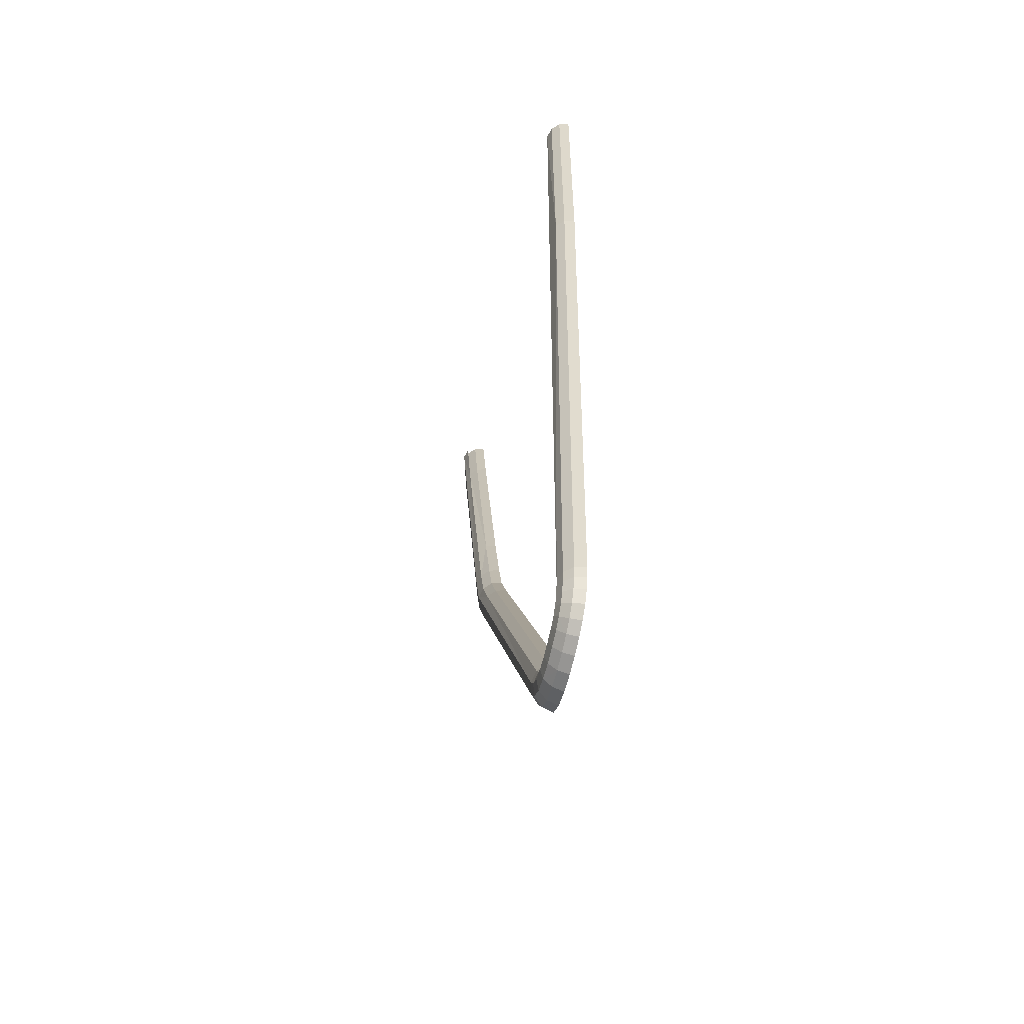
<metadata>
{"format":"obj","ext":"obj","renderer":"f3d","projection":"perspective","resolution":1024,"background":"white","views":[{"elev":-57.3,"azim":-103.1,"up":"+Y"}]}
</metadata>
<code>
o LM_GI_GI20_LSling3
v 109.8 24.2 -36.92
v 110.3 27.19 -36.92
v 107.6 27.44 -36.18
v 109.8 24.2 -36.92
v 112.5 23.72 -36.18
v 110.3 27.19 -36.92
v 107.1 24.67 -36.18
v 109.8 24.2 -36.92
v 107.6 27.44 -36.18
v 107.9 2.539 -36.18
v 112.5 23.72 -36.18
v 109.8 24.2 -36.92
v 109.8 24.2 -36.92
v 107.1 24.67 -36.18
v 102.6 3.757 -36.18
v 102.6 3.757 -36.18
v 107.1 24.67 -36.18
v 105.2 25.02 -34.17
v 109.9 2.093 -34.17
v 114.5 23.38 -34.17
v 112.5 23.72 -36.18
v 100.6 4.203 -34.17
v 105.2 25.02 -34.17
v 104.4 25.15 -31.43
v 110.6 1.93 -31.43
v 115.2 23.25 -31.43
v 114.5 23.38 -34.17
v 107.9 2.539 -36.18
v 109.9 2.093 -34.17
v 112.5 23.72 -36.18
v 100.6 4.203 -34.17
v 102.6 3.757 -36.18
v 105.2 25.02 -34.17
v 109.9 2.093 -34.17
v 110.6 1.93 -31.43
v 114.5 23.38 -34.17
v 99.92 4.366 -31.43
v 100.6 4.203 -34.17
v 104.4 25.15 -31.43
v 102.6 3.757 -36.18
v 82.65 -89.22 -36.92
v 109.8 24.2 -36.92
v 107.9 2.539 -36.18
v 109.8 24.2 -36.92
v 82.65 -89.22 -36.92
v 102.6 3.757 -36.18
v 100.6 4.203 -34.17
v 83.5 -67.12 -34.17
v 92.71 -69.45 -34.17
v 109.9 2.093 -34.17
v 107.9 2.539 -36.18
v 110.6 1.93 -31.43
v 109.9 2.093 -34.17
v 92.71 -69.45 -34.17
v 100.6 4.203 -34.17
v 99.92 4.366 -31.43
v 82.78 -66.93 -31.43
v -9.022 -47.01 -36.18
v -9.027 25.04 -36.18
v -11.76 25.22 -36.92
v -14.51 -47.1 -36.18
v -11.76 25.22 -36.92
v -14.5 25.4 -36.18
v -9.027 25.04 -36.18
v -9.022 -47.01 -36.18
v -7.023 24.9 -34.17
v -16.51 25.54 -34.17
v -16.52 -47.14 -34.17
v -14.5 25.4 -36.18
v -7.023 24.9 -34.17
v -7.013 -46.98 -34.17
v -6.29 24.85 -31.43
v -17.24 25.59 -31.43
v -17.25 -47.15 -31.43
v -16.51 25.54 -34.17
v 83.5 -67.12 -34.17
v 100.6 4.203 -34.17
v 82.78 -66.93 -31.43
v 93.42 -69.63 -31.43
v 110.6 1.93 -31.43
v 92.71 -69.45 -34.17
v -9.022 -47.01 -36.18
v -7.013 -46.98 -34.17
v -7.023 24.9 -34.17
v -16.52 -47.14 -34.17
v -14.51 -47.1 -36.18
v -14.5 25.4 -36.18
v 83.5 -67.12 -34.17
v 80.01 -88.47 -36.18
v 102.6 3.757 -36.18
v 92.71 -69.45 -34.17
v 107.9 2.539 -36.18
v 85.29 -89.96 -36.18
v -7.013 -46.98 -34.17
v -6.278 -46.97 -31.43
v -6.29 24.85 -31.43
v -17.25 -47.15 -31.43
v -16.52 -47.14 -34.17
v -16.51 25.54 -34.17
v 82.65 -89.22 -36.92
v 102.6 3.757 -36.18
v 80.01 -88.47 -36.18
v 82.65 -89.22 -36.92
v 85.29 -89.96 -36.18
v 107.9 2.539 -36.18
v -11.76 25.22 -36.92
v -8.609 -93.25 -36.92
v -9.022 -47.01 -36.18
v -11.76 25.22 -36.92
v -14.51 -47.1 -36.18
v -8.609 -93.25 -36.92
v 93.42 -69.63 -31.43
v 92.71 -69.45 -34.17
v 87.23 -90.51 -34.17
v 83.5 -67.12 -34.17
v 82.78 -66.93 -31.43
v 77.37 -87.73 -31.43
v 83.5 -67.12 -34.17
v 78.08 -87.93 -34.17
v 80.01 -88.47 -36.18
v 92.71 -69.45 -34.17
v 85.29 -89.96 -36.18
v 87.23 -90.51 -34.17
v 78.08 -87.93 -34.17
v 83.5 -67.12 -34.17
v 77.37 -87.73 -31.43
v 87.93 -90.71 -31.43
v 93.42 -69.63 -31.43
v 87.23 -90.51 -34.17
v 79.1 -100.9 -36.92
v 85.29 -89.96 -36.18
v 82.65 -89.22 -36.92
v 76.55 -99.9 -36.18
v 82.65 -89.22 -36.92
v 80.01 -88.47 -36.18
v 87.23 -90.51 -34.17
v 85.29 -89.96 -36.18
v 81.66 -101.9 -36.18
v 80.01 -88.47 -36.18
v 78.08 -87.93 -34.17
v 74.68 -99.17 -34.17
v 76.55 -99.9 -36.18
v 79.1 -100.9 -36.92
v 82.65 -89.22 -36.92
v 79.1 -100.9 -36.92
v 81.66 -101.9 -36.18
v 85.29 -89.96 -36.18
v 87.93 -90.71 -31.43
v 87.23 -90.51 -34.17
v 83.53 -102.6 -34.17
v 76.55 -99.9 -36.18
v 80.01 -88.47 -36.18
v 74.68 -99.17 -34.17
v 78.08 -87.93 -34.17
v 77.37 -87.73 -31.43
v 74 -98.9 -31.43
v 83.53 -102.6 -34.17
v 87.23 -90.51 -34.17
v 81.66 -101.9 -36.18
v 74.68 -99.17 -34.17
v 78.08 -87.93 -34.17
v 74 -98.9 -31.43
v 84.21 -102.9 -31.43
v 87.93 -90.71 -31.43
v 83.53 -102.6 -34.17
v 79.1 -100.9 -36.92
v 76.55 -99.9 -36.18
v 70.8 -111.7 -36.18
v 75.7 -114.2 -36.18
v 81.66 -101.9 -36.18
v 79.1 -100.9 -36.92
v 70.8 -111.7 -36.18
v 76.55 -99.9 -36.18
v 74.68 -99.17 -34.17
v 77.5 -115.1 -34.17
v 83.53 -102.6 -34.17
v 81.66 -101.9 -36.18
v 69 -110.8 -34.17
v 74.68 -99.17 -34.17
v 74 -98.9 -31.43
v 69 -110.8 -34.17
v 70.8 -111.7 -36.18
v 74.68 -99.17 -34.17
v 75.7 -114.2 -36.18
v 77.5 -115.1 -34.17
v 81.66 -101.9 -36.18
v 78.15 -115.4 -31.43
v 84.21 -102.9 -31.43
v 83.53 -102.6 -34.17
v 68.35 -110.5 -31.43
v 69 -110.8 -34.17
v 74 -98.9 -31.43
v 77.5 -115.1 -34.17
v 78.15 -115.4 -31.43
v 83.53 -102.6 -34.17
v -7.013 -46.98 -34.17
v -9.022 -47.01 -36.18
v -0.7171 -211.3 -34.17
v -14.51 -47.1 -36.18
v -16.52 -47.14 -34.17
v -8.188 -211.9 -36.18
v -6.278 -46.97 -31.43
v -7.013 -46.98 -34.17
v 0.01563 -211.3 -31.43
v -16.52 -47.14 -34.17
v -17.25 -47.15 -31.43
v -10.19 -212.1 -34.17
v -8.609 -93.25 -36.92
v -5.454 -211.7 -36.92
v -9.022 -47.01 -36.18
v -14.51 -47.1 -36.18
v -5.454 -211.7 -36.92
v -8.609 -93.25 -36.92
v 18.9 -216.7 -36.92
v 79.1 -100.9 -36.92
v 70.8 -111.7 -36.18
v 75.7 -114.2 -36.18
v 79.1 -100.9 -36.92
v 18.9 -216.7 -36.92
v 70.8 -111.7 -36.18
v 69 -110.8 -34.17
v 14.8 -214.3 -34.17
v 77.5 -115.1 -34.17
v 75.7 -114.2 -36.18
v 21.27 -218.1 -36.18
v 69 -110.8 -34.17
v 68.35 -110.5 -31.43
v 14.16 -214 -31.43
v 78.15 -115.4 -31.43
v 77.5 -115.1 -34.17
v 23 -219.1 -34.17
v -5.454 -211.7 -36.92
v -2.719 -211.5 -36.18
v -9.022 -47.01 -36.18
v -9.022 -47.01 -36.18
v -2.719 -211.5 -36.18
v -0.7171 -211.3 -34.17
v -14.51 -47.1 -36.18
v -8.188 -211.9 -36.18
v -5.454 -211.7 -36.92
v -7.013 -46.98 -34.17
v -0.7171 -211.3 -34.17
v 0.01563 -211.3 -31.43
v -16.52 -47.14 -34.17
v -10.19 -212.1 -34.17
v -8.188 -211.9 -36.18
v -17.25 -47.15 -31.43
v -10.92 -212.2 -31.43
v -10.19 -212.1 -34.17
v 70.8 -111.7 -36.18
v 16.53 -215.3 -36.18
v 18.9 -216.7 -36.92
v 16.53 -215.3 -36.18
v 70.8 -111.7 -36.18
v 14.8 -214.3 -34.17
v 75.7 -114.2 -36.18
v 18.9 -216.7 -36.92
v 21.27 -218.1 -36.18
v 14.8 -214.3 -34.17
v 69 -110.8 -34.17
v 14.16 -214 -31.43
v 23 -219.1 -34.17
v 77.5 -115.1 -34.17
v 21.27 -218.1 -36.18
v 23.64 -219.5 -31.43
v 78.15 -115.4 -31.43
v 23 -219.1 -34.17
v 18.9 -216.7 -36.92
v 16.53 -215.3 -36.18
v 14.8 -218 -36.18
v 21.27 -218.1 -36.18
v 18.9 -216.7 -36.92
v 16.75 -220 -36.92
v -2.719 -211.5 -36.18
v -5.454 -211.7 -36.92
v -2.424 -213.8 -36.18
v 16.75 -220 -36.92
v 18.9 -216.7 -36.92
v 14.8 -218 -36.18
v 16.53 -215.3 -36.18
v 14.8 -214.3 -34.17
v 13.38 -216.6 -34.17
v -5.454 -211.7 -36.92
v -8.188 -211.9 -36.18
v -5.111 -214.4 -36.92
v -5.454 -211.7 -36.92
v -5.111 -214.4 -36.92
v -2.424 -213.8 -36.18
v 14.8 -218 -36.18
v 16.53 -215.3 -36.18
v 13.38 -216.6 -34.17
v -0.7171 -211.3 -34.17
v -2.719 -211.5 -36.18
v -0.4574 -213.4 -34.17
v -2.719 -211.5 -36.18
v -2.424 -213.8 -36.18
v -0.4574 -213.4 -34.17
v 18.69 -221.9 -36.18
v 21.27 -218.1 -36.18
v 16.75 -220 -36.92
v -2.424 -213.8 -36.18
v -5.111 -214.4 -36.92
v -1.922 -215.6 -36.18
v -8.188 -211.9 -36.18
v -7.798 -214.9 -36.18
v -5.111 -214.4 -36.92
v 23 -219.1 -34.17
v 21.27 -218.1 -36.18
v 18.69 -221.9 -36.18
v 12.72 -219.4 -36.18
v 14.8 -218 -36.18
v 13.38 -216.6 -34.17
v 13.84 -221.9 -36.92
v 16.75 -220 -36.92
v 14.8 -218 -36.18
v -5.111 -214.4 -36.92
v -4.46 -216.6 -36.92
v -1.922 -215.6 -36.18
v 12.72 -219.4 -36.18
v 13.84 -221.9 -36.92
v 14.8 -218 -36.18
v -2.424 -213.8 -36.18
v -1.922 -215.6 -36.18
v -0.06359 -214.8 -34.17
v -0.4574 -213.4 -34.17
v -2.424 -213.8 -36.18
v -0.06359 -214.8 -34.17
v -5.111 -214.4 -36.92
v -7.798 -214.9 -36.18
v -4.46 -216.6 -36.92
v -8.188 -211.9 -36.18
v -10.19 -212.1 -34.17
v -7.798 -214.9 -36.18
v 13.38 -216.6 -34.17
v 14.8 -214.3 -34.17
v 12.86 -216.1 -31.43
v 14.8 -214.3 -34.17
v 14.16 -214 -31.43
v 12.86 -216.1 -31.43
v 11.89 -217.6 -34.17
v 12.72 -219.4 -36.18
v 13.38 -216.6 -34.17
v -1.922 -215.6 -36.18
v -4.46 -216.6 -36.92
v -1.231 -216.9 -36.18
v -0.7171 -211.3 -34.17
v -0.4574 -213.4 -34.17
v 0.2625 -213.3 -31.43
v 10.09 -220.1 -36.18
v 12.72 -219.4 -36.18
v 11.89 -217.6 -34.17
v 0.01563 -211.3 -31.43
v -0.7171 -211.3 -34.17
v 0.2625 -213.3 -31.43
v -1.922 -215.6 -36.18
v -1.231 -216.9 -36.18
v 0.3817 -215.7 -34.17
v -0.06359 -214.8 -34.17
v -1.922 -215.6 -36.18
v 0.3817 -215.7 -34.17
v -4.46 -216.6 -36.92
v -3.435 -218.5 -36.92
v -1.231 -216.9 -36.18
v 11.89 -217.6 -34.17
v 13.38 -216.6 -34.17
v 12.86 -216.1 -31.43
v 14.96 -224.4 -36.18
v 18.69 -221.9 -36.18
v 16.75 -220 -36.92
v 10.45 -222.8 -36.92
v 13.84 -221.9 -36.92
v 12.72 -219.4 -36.18
v 13.84 -221.9 -36.92
v 14.96 -224.4 -36.18
v 16.75 -220 -36.92
v 10.09 -220.1 -36.18
v 10.45 -222.8 -36.92
v 12.72 -219.4 -36.18
v 9.834 -218.1 -34.17
v 10.09 -220.1 -36.18
v 11.89 -217.6 -34.17
v -7.798 -214.9 -36.18
v -6.999 -217.7 -36.18
v -4.46 -216.6 -36.92
v -1.231 -216.9 -36.18
v -3.435 -218.5 -36.92
v -0.3075 -217.8 -36.18
v -1.231 -216.9 -36.18
v -0.3075 -217.8 -36.18
v 0.9096 -216.2 -34.17
v 7.061 -220.1 -36.18
v 10.09 -220.1 -36.18
v 9.834 -218.1 -34.17
v 0.3817 -215.7 -34.17
v -1.231 -216.9 -36.18
v 0.9096 -216.2 -34.17
v 20.11 -223.3 -34.17
v 23 -219.1 -34.17
v 18.69 -221.9 -36.18
v -0.4574 -213.4 -34.17
v -0.06359 -214.8 -34.17
v 0.6166 -214.6 -31.43
v -4.46 -216.6 -36.92
v -6.999 -217.7 -36.18
v -3.435 -218.5 -36.92
v -10.19 -212.1 -34.17
v -9.765 -215.3 -34.17
v -7.798 -214.9 -36.18
v -0.3075 -217.8 -36.18
v 1.099 -218.6 -36.18
v 0.9096 -216.2 -34.17
v 7.232 -218.1 -34.17
v 7.061 -220.1 -36.18
v 9.834 -218.1 -34.17
v 3.924 -219.5 -36.18
v 7.061 -220.1 -36.18
v 7.232 -218.1 -34.17
v 1.099 -218.6 -36.18
v 3.924 -219.5 -36.18
v 1.904 -216.8 -34.17
v -3.435 -218.5 -36.92
v -1.97 -220 -36.92
v -0.3075 -217.8 -36.18
v 7.061 -220.1 -36.18
v 6.829 -222.8 -36.92
v 10.09 -220.1 -36.18
v 1.099 -218.6 -36.18
v 1.904 -216.8 -34.17
v 0.9096 -216.2 -34.17
v 9.834 -218.1 -34.17
v 11.89 -217.6 -34.17
v 11.59 -216.9 -31.43
v -6.902e-06 -221.1 -36.92
v 1.099 -218.6 -36.18
v -0.3075 -217.8 -36.18
v 4.412 -217.6 -34.17
v 3.924 -219.5 -36.18
v 7.232 -218.1 -34.17
v 3.924 -219.5 -36.18
v 4.412 -217.6 -34.17
v 1.904 -216.8 -34.17
v 0.2625 -213.3 -31.43
v -0.4574 -213.4 -34.17
v 0.6166 -214.6 -31.43
v 6.829 -222.8 -36.92
v 10.45 -222.8 -36.92
v 10.09 -220.1 -36.18
v -7.798 -214.9 -36.18
v -9.765 -215.3 -34.17
v -6.999 -217.7 -36.18
v 11.59 -216.9 -31.43
v 11.89 -217.6 -34.17
v 12.86 -216.1 -31.43
v 3.924 -219.5 -36.18
v 3.258 -222.2 -36.92
v 7.061 -220.1 -36.18
v 3.258 -222.2 -36.92
v 3.924 -219.5 -36.18
v 1.099 -218.6 -36.18
v 23.64 -219.5 -31.43
v 23 -219.1 -34.17
v 20.11 -223.3 -34.17
v -0.06359 -214.8 -34.17
v 0.3817 -215.7 -34.17
v 0.9721 -215.3 -31.43
v -1.97 -220 -36.92
v -6.902e-06 -221.1 -36.92
v -0.3075 -217.8 -36.18
v 7.232 -218.1 -34.17
v 9.834 -218.1 -34.17
v 9.739 -217.4 -31.43
v 3.258 -222.2 -36.92
v 6.829 -222.8 -36.92
v 7.061 -220.1 -36.18
v 0.3817 -215.7 -34.17
v 0.9096 -216.2 -34.17
v 1.355 -215.7 -31.43
v -6.902e-06 -221.1 -36.92
v 3.258 -222.2 -36.92
v 1.099 -218.6 -36.18
v 10.45 -222.8 -36.92
v 10.8 -225.5 -36.18
v 13.84 -221.9 -36.92
v -10.19 -212.1 -34.17
v -10.92 -212.2 -31.43
v -9.765 -215.3 -34.17
v 0.9096 -216.2 -34.17
v 1.904 -216.8 -34.17
v 1.355 -215.7 -31.43
v -6.999 -217.7 -36.18
v -5.639 -220.2 -36.18
v -3.435 -218.5 -36.92
v -3.435 -218.5 -36.92
v -5.639 -220.2 -36.18
v -1.97 -220 -36.92
v 0.6166 -214.6 -31.43
v -0.06359 -214.8 -34.17
v 0.9721 -215.3 -31.43
v 4.412 -217.6 -34.17
v 7.232 -218.1 -34.17
v 7.294 -217.3 -31.43
v 9.739 -217.4 -31.43
v 9.834 -218.1 -34.17
v 11.59 -216.9 -31.43
v 1.904 -216.8 -34.17
v 4.412 -217.6 -34.17
v 2.198 -216.1 -31.43
v 10.8 -225.5 -36.18
v 14.96 -224.4 -36.18
v 13.84 -221.9 -36.92
v 0.9721 -215.3 -31.43
v 0.3817 -215.7 -34.17
v 1.355 -215.7 -31.43
v 7.294 -217.3 -31.43
v 7.232 -218.1 -34.17
v 9.739 -217.4 -31.43
v 1.904 -216.8 -34.17
v 2.198 -216.1 -31.43
v 1.355 -215.7 -31.43
v 14.96 -224.4 -36.18
v 15.79 -226.2 -34.17
v 18.69 -221.9 -36.18
v 6.829 -222.8 -36.92
v 6.597 -225.5 -36.18
v 10.45 -222.8 -36.92
v 4.59 -216.9 -31.43
v 4.412 -217.6 -34.17
v 7.294 -217.3 -31.43
v 4.412 -217.6 -34.17
v 4.59 -216.9 -31.43
v 2.198 -216.1 -31.43
v 15.79 -226.2 -34.17
v 20.11 -223.3 -34.17
v 18.69 -221.9 -36.18
v -9.765 -215.3 -34.17
v -8.857 -218.5 -34.17
v -6.999 -217.7 -36.18
v -1.099 -223.6 -36.18
v -6.902e-06 -221.1 -36.92
v -1.97 -220 -36.92
v -5.639 -220.2 -36.18
v -3.633 -222.2 -36.18
v -1.97 -220 -36.92
v -6.999 -217.7 -36.18
v -8.857 -218.5 -34.17
v -5.639 -220.2 -36.18
v 3.258 -222.2 -36.92
v 2.592 -224.8 -36.18
v 6.829 -222.8 -36.92
v 2.592 -224.8 -36.18
v 3.258 -222.2 -36.92
v -6.902e-06 -221.1 -36.92
v 6.597 -225.5 -36.18
v 10.8 -225.5 -36.18
v 10.45 -222.8 -36.92
v 20.63 -223.8 -31.43
v 23.64 -219.5 -31.43
v 20.11 -223.3 -34.17
v -3.633 -222.2 -36.18
v -1.099 -223.6 -36.18
v -1.97 -220 -36.92
v -10.92 -212.2 -31.43
v -10.49 -215.5 -31.43
v -9.765 -215.3 -34.17
v 2.592 -224.8 -36.18
v 6.597 -225.5 -36.18
v 6.829 -222.8 -36.92
v -1.099 -223.6 -36.18
v 2.592 -224.8 -36.18
v -6.902e-06 -221.1 -36.92
v -9.765 -215.3 -34.17
v -10.49 -215.5 -31.43
v -8.857 -218.5 -34.17
v -5.639 -220.2 -36.18
v -7.252 -221.4 -34.17
v -3.633 -222.2 -36.18
v 10.8 -225.5 -36.18
v 11.06 -227.5 -34.17
v 14.96 -224.4 -36.18
v -8.857 -218.5 -34.17
v -7.252 -221.4 -34.17
v -5.639 -220.2 -36.18
v 11.06 -227.5 -34.17
v 15.79 -226.2 -34.17
v 14.96 -224.4 -36.18
v 6.597 -225.5 -36.18
v 6.427 -227.5 -34.17
v 10.8 -225.5 -36.18
v 15.79 -226.2 -34.17
v 16.09 -226.9 -31.43
v 20.11 -223.3 -34.17
v 16.09 -226.9 -31.43
v 20.63 -223.8 -31.43
v 20.11 -223.3 -34.17
v -10.49 -215.5 -31.43
v -9.537 -218.7 -31.43
v -8.857 -218.5 -34.17
v -1.904 -225.5 -34.17
v -1.099 -223.6 -36.18
v -3.633 -222.2 -36.18
v -7.252 -221.4 -34.17
v -4.85 -223.8 -34.17
v -3.633 -222.2 -36.18
v -8.857 -218.5 -34.17
v -9.537 -218.7 -31.43
v -7.252 -221.4 -34.17
v 2.592 -224.8 -36.18
v 2.105 -226.8 -34.17
v 6.597 -225.5 -36.18
v 2.105 -226.8 -34.17
v 2.592 -224.8 -36.18
v -1.099 -223.6 -36.18
v 6.427 -227.5 -34.17
v 11.06 -227.5 -34.17
v 10.8 -225.5 -36.18
v -4.85 -223.8 -34.17
v -1.904 -225.5 -34.17
v -3.633 -222.2 -36.18
v 2.105 -226.8 -34.17
v 6.427 -227.5 -34.17
v 6.597 -225.5 -36.18
v -1.904 -225.5 -34.17
v 2.105 -226.8 -34.17
v -1.099 -223.6 -36.18
v -9.537 -218.7 -31.43
v -7.842 -221.8 -31.43
v -7.252 -221.4 -34.17
v -7.252 -221.4 -34.17
v -7.842 -221.8 -31.43
v -4.85 -223.8 -34.17
v 11.06 -227.5 -34.17
v 11.15 -228.2 -31.43
v 15.79 -226.2 -34.17
v 11.15 -228.2 -31.43
v 16.09 -226.9 -31.43
v 15.79 -226.2 -34.17
v 6.427 -227.5 -34.17
v 6.364 -228.3 -31.43
v 11.06 -227.5 -34.17
v -2.198 -226.1 -31.43
v -1.904 -225.5 -34.17
v -4.85 -223.8 -34.17
v -7.842 -221.8 -31.43
v -5.295 -224.4 -31.43
v -4.85 -223.8 -34.17
v 2.105 -226.8 -34.17
v 1.926 -227.5 -31.43
v 6.427 -227.5 -34.17
v 1.926 -227.5 -31.43
v 2.105 -226.8 -34.17
v -1.904 -225.5 -34.17
v 6.364 -228.3 -31.43
v 11.15 -228.2 -31.43
v 11.06 -227.5 -34.17
v -5.295 -224.4 -31.43
v -2.198 -226.1 -31.43
v -4.85 -223.8 -34.17
v 1.926 -227.5 -31.43
v 6.364 -228.3 -31.43
v 6.427 -227.5 -34.17
v -2.198 -226.1 -31.43
v 1.926 -227.5 -31.43
v -1.904 -225.5 -34.17
f 3 2 1
f 6 5 4
f 9 8 7
f 12 11 10
f 15 14 13
f 18 17 16
f 21 20 19
f 24 23 22
f 27 26 25
f 30 29 28
f 33 32 31
f 36 35 34
f 39 38 37
f 42 41 40
f 45 44 43
f 48 47 46
f 51 50 49
f 54 53 52
f 57 56 55
f 60 59 58
f 63 62 61
f 66 65 64
f 69 68 67
f 72 71 70
f 75 74 73
f 78 77 76
f 81 80 79
f 84 83 82
f 87 86 85
f 90 89 88
f 93 92 91
f 96 95 94
f 99 98 97
f 102 101 100
f 105 104 103
f 108 107 106
f 111 110 109
f 114 113 112
f 117 116 115
f 120 119 118
f 123 122 121
f 126 125 124
f 129 128 127
f 132 131 130
f 135 134 133
f 138 137 136
f 141 140 139
f 144 143 142
f 147 146 145
f 150 149 148
f 153 152 151
f 156 155 154
f 159 158 157
f 162 161 160
f 165 164 163
f 168 167 166
f 171 170 169
f 174 173 172
f 177 176 175
f 180 179 178
f 183 182 181
f 186 185 184
f 189 188 187
f 192 191 190
f 195 194 193
f 198 197 196
f 201 200 199
f 204 203 202
f 207 206 205
f 210 209 208
f 213 212 211
f 216 215 214
f 219 218 217
f 222 221 220
f 225 224 223
f 228 227 226
f 231 230 229
f 234 233 232
f 237 236 235
f 240 239 238
f 243 242 241
f 246 245 244
f 249 248 247
f 252 251 250
f 255 254 253
f 258 257 256
f 261 260 259
f 264 263 262
f 267 266 265
f 270 269 268
f 273 272 271
f 276 275 274
f 279 278 277
f 282 281 280
f 285 284 283
f 288 287 286
f 291 290 289
f 294 293 292
f 297 296 295
f 300 299 298
f 303 302 301
f 306 305 304
f 309 308 307
f 312 311 310
f 315 314 313
f 318 317 316
f 321 320 319
f 324 323 322
f 327 326 325
f 330 329 328
f 333 332 331
f 336 335 334
f 339 338 337
f 342 341 340
f 345 344 343
f 348 347 346
f 351 350 349
f 354 353 352
f 357 356 355
f 360 359 358
f 363 362 361
f 366 365 364
f 369 368 367
f 372 371 370
f 375 374 373
f 378 377 376
f 381 380 379
f 384 383 382
f 387 386 385
f 390 389 388
f 393 392 391
f 396 395 394
f 399 398 397
f 402 401 400
f 405 404 403
f 408 407 406
f 411 410 409
f 414 413 412
f 417 416 415
f 420 419 418
f 423 422 421
f 426 425 424
f 429 428 427
f 432 431 430
f 435 434 433
f 438 437 436
f 441 440 439
f 444 443 442
f 447 446 445
f 450 449 448
f 453 452 451
f 456 455 454
f 459 458 457
f 462 461 460
f 465 464 463
f 468 467 466
f 471 470 469
f 474 473 472
f 477 476 475
f 480 479 478
f 483 482 481
f 486 485 484
f 489 488 487
f 492 491 490
f 495 494 493
f 498 497 496
f 501 500 499
f 504 503 502
f 507 506 505
f 510 509 508
f 513 512 511
f 516 515 514
f 519 518 517
f 522 521 520
f 525 524 523
f 528 527 526
f 531 530 529
f 534 533 532
f 537 536 535
f 540 539 538
f 543 542 541
f 546 545 544
f 549 548 547
f 552 551 550
f 555 554 553
f 558 557 556
f 561 560 559
f 564 563 562
f 567 566 565
f 570 569 568
f 573 572 571
f 576 575 574
f 579 578 577
f 582 581 580
f 585 584 583
f 588 587 586
f 591 590 589
f 594 593 592
f 597 596 595
f 600 599 598
f 603 602 601
f 606 605 604
f 609 608 607
f 612 611 610
f 615 614 613
f 618 617 616
f 621 620 619
f 624 623 622
f 627 626 625
f 630 629 628
f 633 632 631
f 636 635 634
f 639 638 637
f 642 641 640
f 645 644 643
f 648 647 646
f 651 650 649
f 654 653 652
f 657 656 655
f 660 659 658
f 663 662 661

</code>
